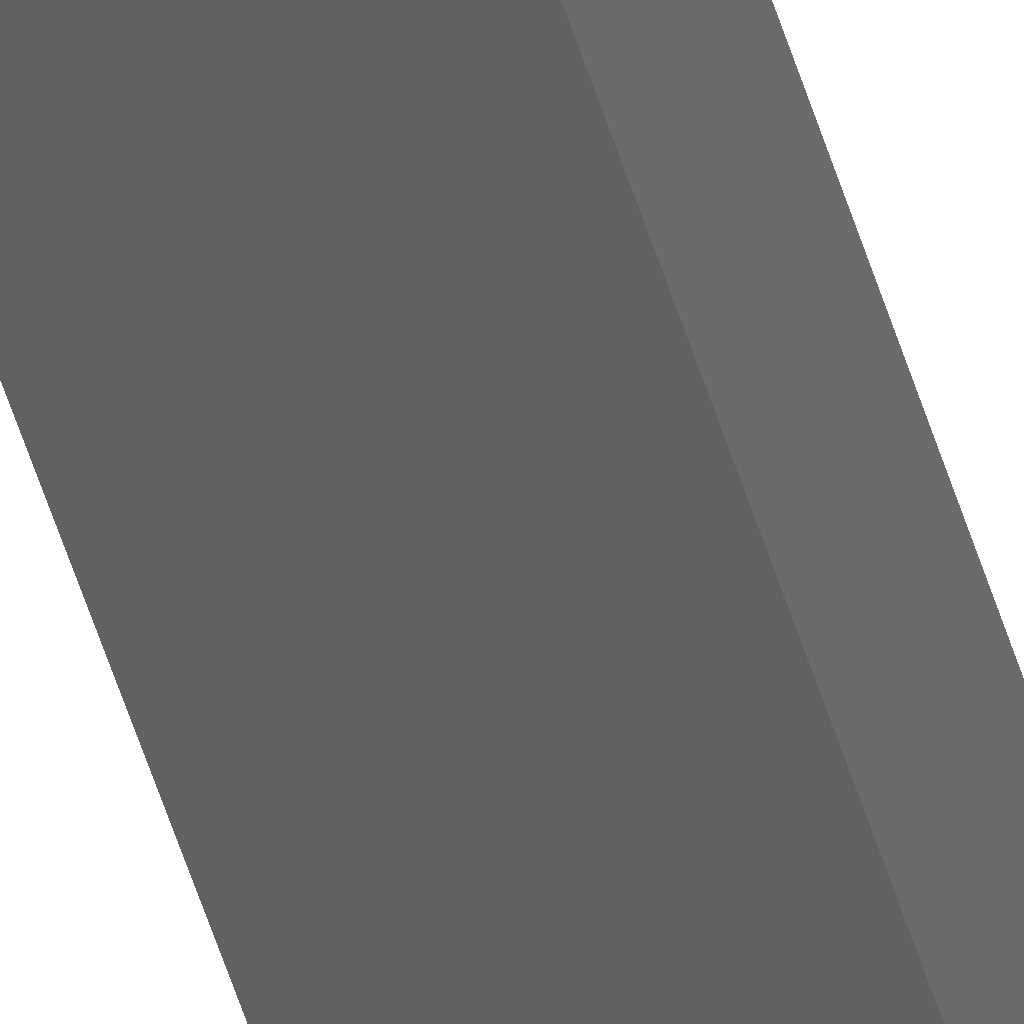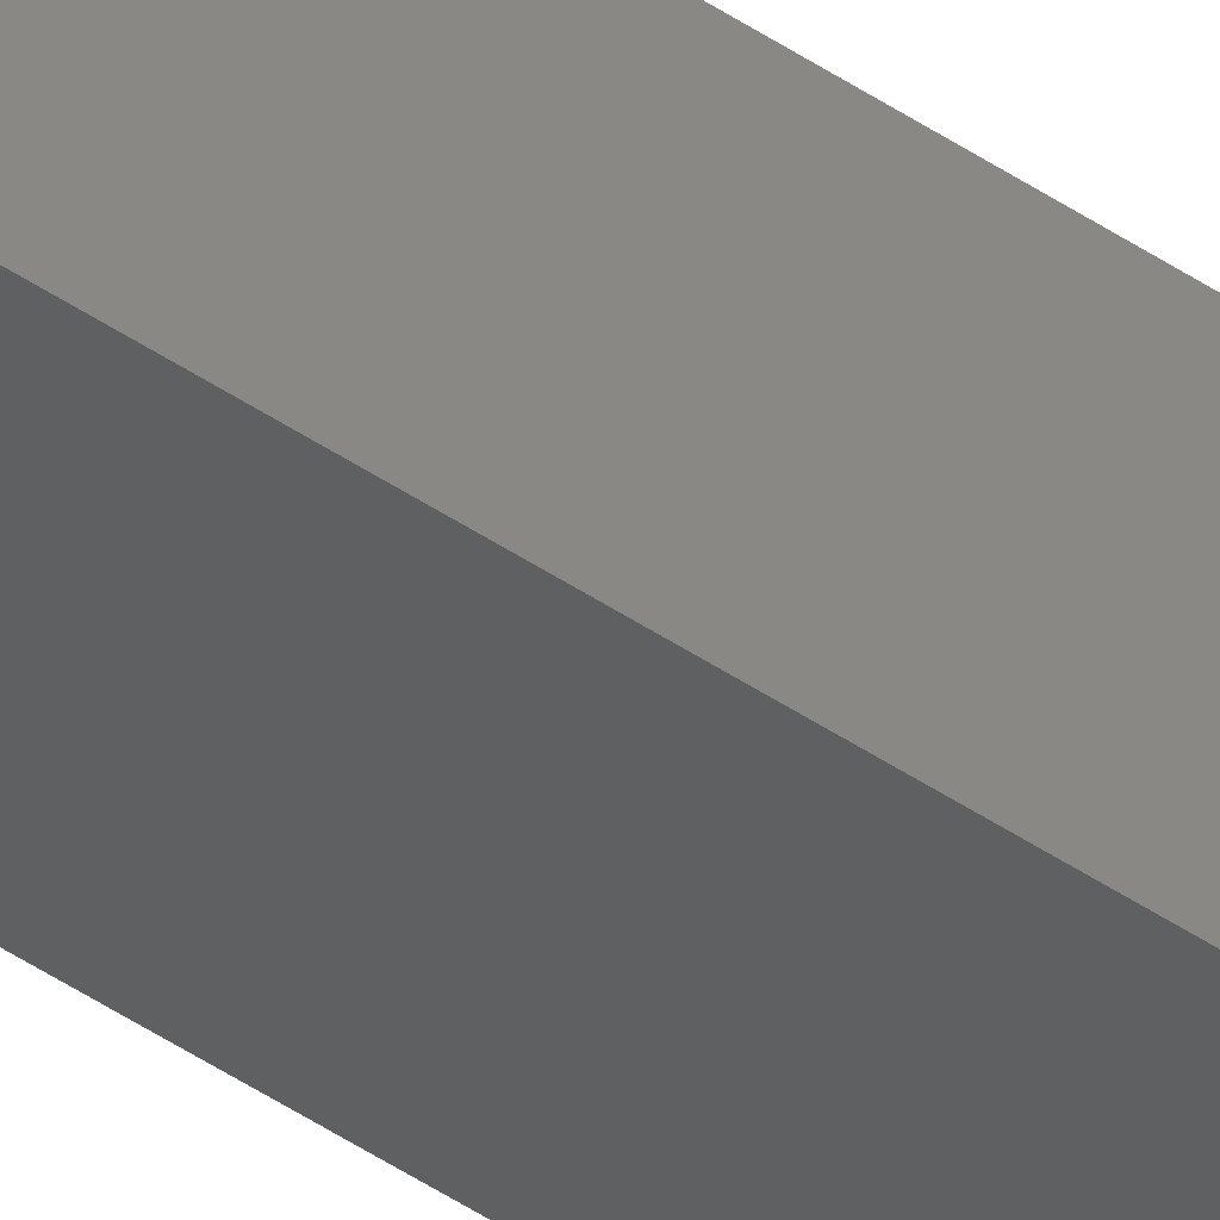
<metadata>
{"format":"stl","ext":"stl","renderer":"f3d","projection":"perspective","resolution":1024,"background":"white","views":[{"elev":-41.7,"azim":14.1,"up":"+Z"},{"elev":-39.2,"azim":48.4,"up":"+Z"}]}
</metadata>
<code>
# stl→obj: 22 verts, 40 faces
v -0.006168 -0.75 -0.008141
v -0.001151 -0.75 -0.008141
v -0.006168 -0.75 0.005016
v -0.001151 -0.75 0.005016
v 0.006661 -0.7422 0.004687
v 0.006661 1.661e-18 0.004687
v -0.006168 8.913e-19 0.005016
v 0.002921 -0.7489 0.005016
v 0.004066 -0.748 0.005016
v 0.005036 -0.747 0.005016
v 0.0058 -0.7458 0.005016
v 0.0002688 -0.7499 0.005016
v 0.001642 -0.7495 0.005016
v 0.006332 8.508e-19 -0.008141
v 0.006332 -0.7422 -0.008141
v 0.0058 -0.7458 -0.008141
v 0.005036 -0.747 -0.008141
v 0.004066 -0.748 -0.008141
v 0.002921 -0.7489 -0.008141
v 0.001642 -0.7495 -0.008141
v 0.0002688 -0.7499 -0.008141
v -0.006168 8.103e-20 -0.008141
f 1 2 3
f 3 2 4
f 5 6 7
f 5 7 3
f 5 3 8
f 5 8 9
f 5 9 10
f 5 10 11
f 8 3 4
f 8 4 12
f 8 12 13
f 14 6 15
f 15 6 5
f 15 16 17
f 15 17 18
f 15 18 19
f 15 19 20
f 15 20 21
f 15 21 2
f 15 2 1
f 15 1 22
f 15 22 14
f 15 5 16
f 16 5 11
f 16 11 17
f 17 11 10
f 17 10 18
f 18 10 9
f 18 9 19
f 19 9 8
f 19 8 20
f 20 8 13
f 20 13 21
f 21 13 12
f 21 12 2
f 2 12 4
f 22 7 14
f 14 7 6
f 7 22 3
f 3 22 1

</code>
